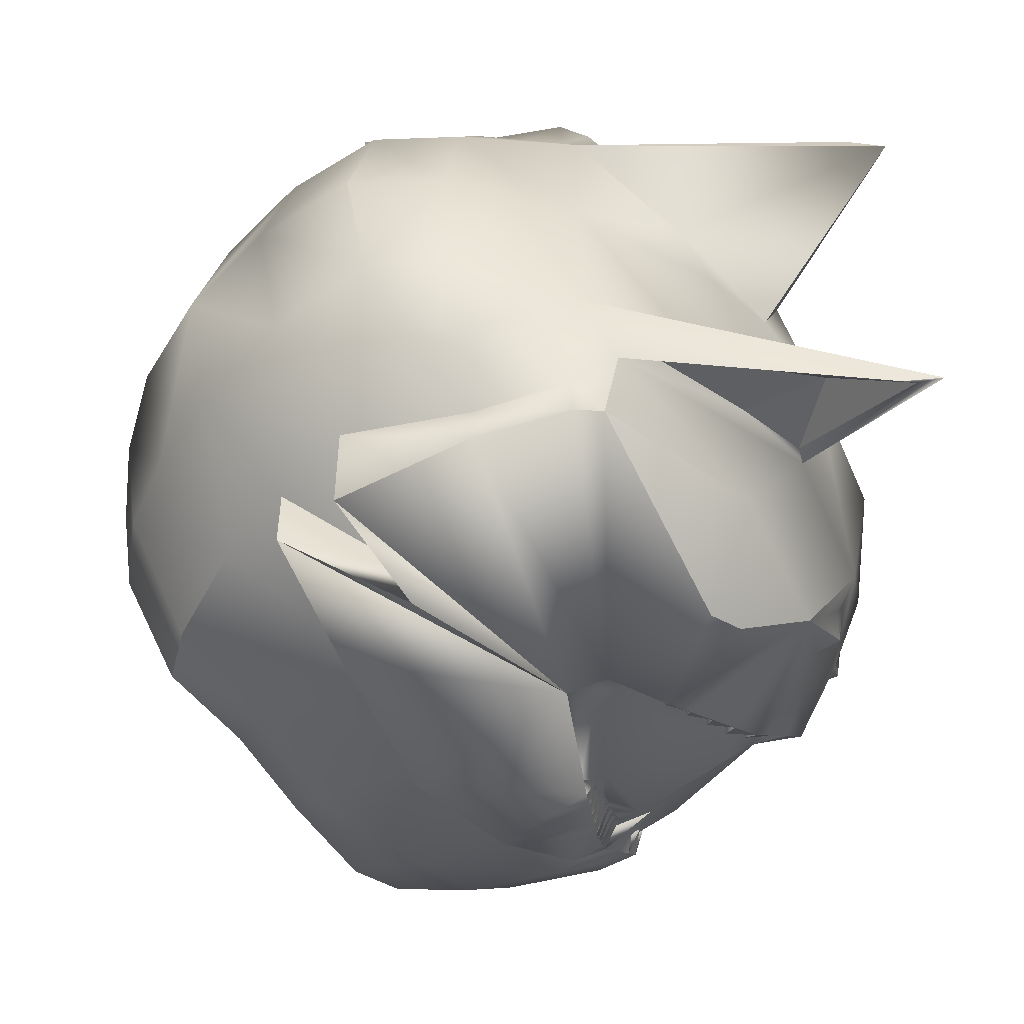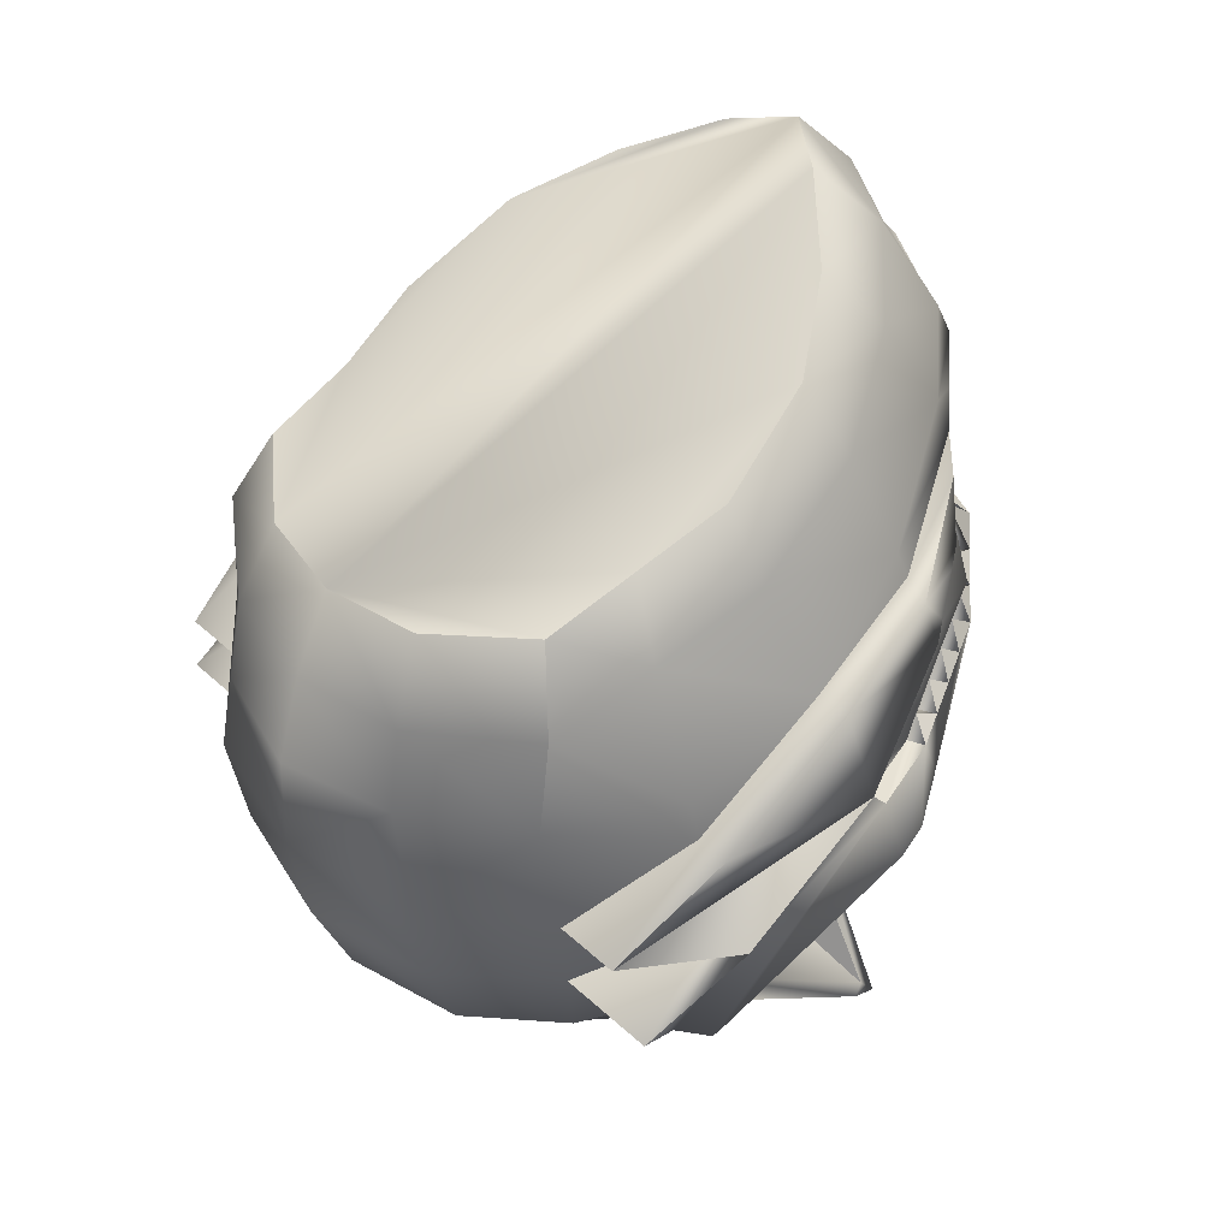
<metadata>
{"format":"obj","ext":"obj","renderer":"f3d","projection":"perspective","resolution":1024,"background":"white","views":[{"elev":-55.1,"azim":-32.5,"up":"+Z"},{"elev":40.3,"azim":-42.3,"up":"+Y"}]}
</metadata>
<code>
o new_helmet
v 0.911 -2.658 -0.0145
v 0.9439 -2.866 -0.0155
v 0.8968 -2.66 -0.01465
v 0.9297 -2.869 -0.01566
v 0.9037 -2.954 -0.08409
v 0.8799 -2.687 -0.1049
v 0.7355 -2.822 -0.2479
v 0.7332 -2.931 -0.2295
v 0.8368 -2.906 -0.1737
v 0.8671 -2.689 -0.0966
v 0.8136 -2.723 -0.1513
v 0.905 -2.879 -0.1052
v 0.7461 -3.242 -0.1958
v 0.557 -3.137 -0.1824
v 0.7592 -3.257 -0.1981
v 0.7132 -3.185 -0.1403
v 0.7796 -2.771 -0.218
v 0.7712 -2.773 -0.1927
v 0.9032 -2.665 -0.0371
v 0.8787 -2.704 -0.08188
v 0.8919 -2.694 -0.0444
v 0.8995 -2.689 -0.02266
v 0.8475 -2.706 -0.1381
v 0.8542 -2.697 -0.1098
v 0.8364 -2.708 -0.128
v 0.8531 -2.721 -0.1185
v 0.8446 -2.759 -0.1397
v 0.7924 -2.748 -0.172
v 0.7818 -2.76 -0.1823
v 0.787 -2.781 -0.1866
v 0.8088 -2.759 -0.1663
v 0.8175 -2.75 -0.1581
v 0.7686 -2.784 -0.2255
v 0.75 -2.798 -0.2134
v 0.7394 -2.811 -0.2237
v 0.7417 -2.825 -0.2289
v 0.7642 -2.803 -0.208
v 0.7744 -2.793 -0.1985
v 0.9242 -2.874 -0.08915
v 0.9308 -2.872 -0.0646
v 0.9373 -2.869 -0.04005
v 0.9112 -2.877 -0.08282
v 0.9173 -2.874 -0.06043
v 0.9235 -2.872 -0.03804
v 0.9035 -2.862 -0.09939
v 0.9252 -2.853 -0.02801
v 0.9185 -2.856 -0.05024
v 0.9121 -2.859 -0.07167
v 0.8595 -2.897 -0.1508
v 0.8822 -2.888 -0.128
v 0.8866 -2.849 -0.1159
v 0.8686 -2.876 -0.1422
v 0.8496 -2.883 -0.1656
v 0.7923 -2.917 -0.2149
v 0.819 -2.911 -0.2006
v 0.7591 -2.924 -0.2155
v 0.785 -2.918 -0.2016
v 0.8109 -2.912 -0.1876
v 0.8254 -2.891 -0.184
v 0.801 -2.899 -0.1965
v 0.7753 -2.907 -0.2097
v 0.7475 -2.915 -0.224
v 0.942 -2.877 -0.01559
v 0.9457 -2.91 -0.01577
v 0.9314 -2.935 -0.01606
v 0.9333 -2.916 -0.06348
v 0.9139 -2.934 -0.0849
v 0.8512 -3.014 -0.1399
v 0.8695 -2.992 -0.1411
v 0.9287 -2.831 -0.01542
v 0.9119 -2.732 -0.01496
v 0.6735 -2.938 -0.2479
v 0.7288 -2.823 -0.2341
v 0.7436 -2.836 -0.2332
v 0.6991 -2.885 -0.2418
v 0.8842 -2.741 -0.09741
v 0.8292 -2.766 -0.1562
v 0.9018 -2.842 -0.09262
v 0.8457 -2.867 -0.1781
v 0.7003 -2.918 -0.2428
v 0.7483 -2.904 -0.2253
v 0.8894 -2.667 -0.03514
v 0.882 -2.674 -0.05562
v 0.8745 -2.682 -0.07611
v 0.9023 -2.687 -0.01476
v 0.8734 -2.708 -0.0969
v 0.8857 -2.699 -0.06192
v 0.8291 -2.741 -0.1455
v 0.8669 -2.712 -0.1038
v 0.803 -2.735 -0.1616
v 0.7368 -2.83 -0.2336
v 0.822 -2.746 -0.1539
v 0.7979 -2.77 -0.1765
v 0.7606 -2.786 -0.203
v 0.7539 -2.813 -0.2176
v 0.8662 -3.051 -0.01741
v 0.7655 -3.12 -0.0188
v 0.3285 -2.771 -0.02073
v 0.9266 -2.962 -0.01627
v 0.3587 -2.708 -0.02005
v 0.3083 -2.84 -0.02136
v 0.3063 -2.918 -0.02188
v 0.4159 -3.119 -0.02211
v 0.5171 -3.149 -0.02134
v 0.3549 -3.077 -0.02242
v 0.6416 -3.155 -0.0202
v 0.7971 -2.511 -0.01465
v 0.8555 -2.569 -0.01446
v 0.3217 -3 -0.02225
v 0.8974 -2.642 -0.01453
v 0.4594 -3.098 -0.1685
v 0.4275 -2.694 -0.17
v 0.7197 -2.554 -0.1214
v 0.3997 -2.84 -0.1957
v 0.802 -2.68 -0.1674
v 0.5721 -2.642 -0.1896
v 0.6024 -2.787 -0.2571
v 0.4131 -2.986 -0.2085
v 0.6781 -2.938 -0.2626
v 0.4315 -3.113 -0.1162
v 0.4061 -2.756 -0.1982
v 0.5019 -2.672 -0.1765
v 0.7687 -2.521 -0.05974
v 0.3739 -2.705 -0.09863
v 0.8503 -3.04 -0.1255
v 0.7631 -2.607 -0.1449
v 0.4028 -2.919 -0.2137
v 0.7038 -2.732 -0.2288
v 0.8631 -2.656 -0.1061
v 0.3344 -2.837 -0.1148
v 0.6569 -2.592 -0.1702
v 0.5317 -3.113 -0.2048
v 0.491 -2.829 -0.2496
v 0.5784 -2.697 -0.2218
v 0.6572 -2.913 -0.2684
v 0.4358 -3.066 -0.189
v 0.3475 -2.996 -0.1304
v 0.3776 -3.073 -0.1212
v 0.8216 -2.577 -0.08111
v 0.6783 -2.651 -0.2002
v 0.3457 -2.768 -0.1109
v 0.4924 -2.731 -0.2079
v 0.5242 -3.145 -0.1431
v 0.3329 -2.915 -0.1335
v 0.7391 -2.93 -0.2437
v 0.8456 -2.904 -0.1862
v 0.8235 -2.72 -0.1627
v 0.9177 -2.877 -0.1137
v 0.6527 -2.914 -0.2537
v 0.6244 -3.14 -0.103
v 0.5816 -3.142 -0.1626
v 0.7364 -3.12 -0.1339
v 0.7187 -3.123 -0.06943
v 0.7476 -3.109 -0.1324
v 0.6779 -3.128 -0.1396
v 0.7318 -3.241 -0.2045
v 0.4825 -3.059 -0.2145
v 0.4936 -2.859 -0.2552
v 0.5022 -2.945 -0.2631
v 0.7115 -2.754 -0.2334
v 0.6027 -2.787 -0.2856
v 0.4138 -2.986 -0.2907
v 0.8057 -3.029 -0.2009
v 0.4033 -2.919 -0.2677
v 0.8601 -2.95 -0.1644
v 0.7894 -2.724 -0.2003
v 0.5555 -3.119 -0.2312
v 0.7025 -3.094 -0.1986
v 0.5328 -3.111 -0.2381
v 0.4828 -3.059 -0.2471
v 0.4939 -2.859 -0.2836
v 0.5026 -2.945 -0.3014
v 0.7001 -2.755 -0.262
v 0.7134 -3.023 -0.254
v 0.7439 -3.019 -0.2446
v 0.8955 -2.672 -0.0597
v 0.8877 -2.679 -0.0823
v 0.8663 -2.695 -0.1189
v 0.8125 -2.733 -0.1765
v 0.8016 -2.746 -0.1903
v 0.7906 -2.758 -0.2042
v 0.7576 -2.797 -0.2329
v 0.7465 -2.81 -0.2404
v 0.8696 -2.895 -0.162
v 0.8936 -2.886 -0.1379
v 0.7657 -2.923 -0.2293
v 0.9229 -2.909 -0.06883
v 0.8646 -3.005 -0.1146
v 0.8517 -2.981 -0.1589
v 0.8298 -3.02 -0.1692
v 0.8958 -2.864 -0.1105
v 0.8844 -2.869 -0.1219
v 0.8405 -2.734 -0.1339
v 0.9293 -2.853 -0.01556
v 0.9024 -2.954 0.05119
v 0.8782 -2.688 0.07493
v 0.7311 -2.825 0.2134
v 0.7292 -2.933 0.1936
v 0.8338 -2.908 0.1401
v 0.8656 -2.69 0.06636
v 0.811 -2.724 0.1196
v 0.9033 -2.88 0.07327
v 0.7428 -3.244 0.1562
v 0.5539 -3.139 0.1406
v 0.7558 -3.26 0.1585
v 0.7109 -3.187 0.1008
v 0.7758 -2.774 0.185
v 0.7679 -2.775 0.1595
v 0.9028 -2.665 0.007861
v 0.8774 -2.705 0.05167
v 0.8913 -2.695 0.01457
v 0.8994 -2.689 -0.006949
v 0.8452 -2.707 0.1073
v 0.8524 -2.698 0.0792
v 0.8342 -2.71 0.09695
v 0.8511 -2.722 0.08757
v 0.8423 -2.761 0.1081
v 0.7894 -2.75 0.1396
v 0.7787 -2.763 0.1495
v 0.7838 -2.783 0.1537
v 0.806 -2.761 0.134
v 0.8148 -2.752 0.1261
v 0.7646 -2.787 0.1921
v 0.7463 -2.801 0.1795
v 0.7355 -2.813 0.1895
v 0.7377 -2.828 0.1945
v 0.7606 -2.806 0.1743
v 0.7709 -2.795 0.1652
v 0.9228 -2.875 0.05765
v 0.9298 -2.872 0.03326
v 0.9368 -2.869 0.008879
v 0.9099 -2.878 0.05104
v 0.9165 -2.875 0.02881
v 0.9231 -2.872 0.006576
v 0.9019 -2.863 0.06765
v 0.925 -2.853 -0.003189
v 0.9178 -2.856 0.01887
v 0.9111 -2.859 0.04015
v 0.857 -2.899 0.1178
v 0.8801 -2.89 0.09554
v 0.8847 -2.85 0.08395
v 0.8662 -2.877 0.1097
v 0.8468 -2.885 0.1326
v 0.7886 -2.919 0.1804
v 0.8155 -2.913 0.1666
v 0.7553 -2.927 0.1802
v 0.7815 -2.92 0.1669
v 0.8076 -2.914 0.1535
v 0.8222 -2.893 0.1504
v 0.7976 -2.901 0.1623
v 0.7716 -2.909 0.1749
v 0.7435 -2.918 0.1885
v 0.9324 -2.916 0.03164
v 0.9126 -2.935 0.05246
v 0.8489 -3.015 0.1052
v 0.8671 -2.993 0.1071
v 0.6691 -2.941 0.2108
v 0.7247 -2.826 0.1995
v 0.7395 -2.839 0.1987
v 0.6949 -2.888 0.2058
v 0.8826 -2.742 0.06683
v 0.8266 -2.768 0.1242
v 0.9004 -2.843 0.0611
v 0.8427 -2.869 0.1451
v 0.6961 -2.921 0.2065
v 0.7444 -2.906 0.19
v 0.889 -2.668 0.005605
v 0.8812 -2.675 0.02586
v 0.8734 -2.682 0.04611
v 0.8718 -2.709 0.06653
v 0.8848 -2.699 0.03191
v 0.8267 -2.742 0.1139
v 0.8652 -2.713 0.07328
v 0.8002 -2.737 0.1296
v 0.7327 -2.833 0.199
v 0.8194 -2.748 0.1221
v 0.7949 -2.772 0.1439
v 0.7571 -2.788 0.1695
v 0.7501 -2.816 0.1836
v 0.4566 -3.1 0.1254
v 0.4247 -2.696 0.1314
v 0.7177 -2.556 0.09007
v 0.3964 -2.842 0.1547
v 0.7991 -2.682 0.1361
v 0.569 -2.644 0.1542
v 0.5979 -2.79 0.2206
v 0.4095 -2.988 0.1659
v 0.6734 -2.941 0.2255
v 0.4297 -3.114 0.07235
v 0.4027 -2.758 0.1584
v 0.4991 -2.674 0.1394
v 0.7679 -2.522 0.02976
v 0.3725 -2.706 0.05884
v 0.8483 -3.041 0.09051
v 0.7606 -2.609 0.1137
v 0.3991 -2.922 0.1717
v 0.6998 -2.735 0.1949
v 0.8613 -2.657 0.07616
v 0.3326 -2.838 0.0726
v 0.654 -2.594 0.1372
v 0.5283 -3.115 0.1628
v 0.4867 -2.832 0.2104
v 0.5745 -2.7 0.1859
v 0.6525 -2.916 0.2313
v 0.4326 -3.068 0.1458
v 0.3455 -2.998 0.08639
v 0.3758 -3.074 0.07686
v 0.8203 -2.578 0.05142
v 0.6748 -2.653 0.1668
v 0.344 -2.77 0.06977
v 0.4888 -2.733 0.17
v 0.5219 -3.147 0.1006
v 0.3308 -2.916 0.09024
v 0.7348 -2.932 0.208
v 0.8424 -2.906 0.1528
v 0.8207 -2.722 0.1312
v 0.9158 -2.878 0.08203
v 0.6482 -2.917 0.2165
v 0.6229 -3.141 0.0625
v 0.5789 -3.144 0.1212
v 0.7343 -3.121 0.09574
v 0.7178 -3.124 0.03089
v 0.7454 -3.111 0.09455
v 0.6756 -3.13 0.1002
v 0.7283 -3.243 0.1647
v 0.4788 -3.061 0.1723
v 0.4892 -2.862 0.2157
v 0.4976 -2.948 0.2227
v 0.7074 -2.757 0.1994
v 0.5976 -2.791 0.249
v 0.4087 -2.989 0.2481
v 0.8023 -3.031 0.1652
v 0.3986 -2.922 0.2257
v 0.8573 -2.952 0.1307
v 0.7859 -2.726 0.1681
v 0.5515 -3.122 0.1896
v 0.6991 -3.096 0.16
v 0.5287 -3.114 0.1962
v 0.4785 -3.061 0.2048
v 0.4889 -2.863 0.2441
v 0.4973 -2.948 0.261
v 0.6954 -2.758 0.2277
v 0.7089 -3.026 0.2166
v 0.7396 -3.022 0.2078
v 0.8946 -2.673 0.03022
v 0.8864 -2.68 0.05257
v 0.8643 -2.696 0.08851
v 0.8095 -2.735 0.1447
v 0.7983 -2.748 0.1581
v 0.787 -2.761 0.1716
v 0.7535 -2.799 0.1992
v 0.7423 -2.812 0.2063
v 0.8669 -2.897 0.1292
v 0.8913 -2.888 0.1056
v 0.7617 -2.926 0.1942
v 0.9219 -2.909 0.03687
v 0.8628 -3.006 0.08031
v 0.849 -2.983 0.1246
v 0.8269 -3.022 0.1341
v 0.894 -2.865 0.07861
v 0.8824 -2.87 0.08974
v 0.8383 -2.735 0.1025
f 13 154 15
f 151 155 16
f 155 152 16
f 13 151 16
f 154 153 15
f 143 156 15
f 147 23 27
f 145 8 62
f 2 41 46
f 17 181 30
f 152 13 16
f 146 9 53
f 7 183 36
f 150 143 15
f 153 150 15
f 151 156 14
f 84 177 87
f 82 19 22
f 19 1 22
f 1 3 22
f 26 27 193
f 83 176 21
f 176 19 21
f 19 82 21
f 6 177 20
f 177 176 87
f 176 83 87
f 10 6 20
f 177 84 20
f 23 178 26
f 178 6 89
f 6 10 89
f 24 178 89
f 23 193 27
f 147 88 11
f 178 24 26
f 25 23 26
f 181 180 93
f 180 179 31
f 179 147 32
f 147 11 32
f 90 179 32
f 181 29 30
f 18 17 30
f 180 28 93
f 29 181 93
f 179 90 31
f 28 180 31
f 183 182 95
f 182 33 37
f 33 17 38
f 17 18 38
f 94 33 38
f 183 35 36
f 73 7 36
f 182 34 95
f 35 183 95
f 33 94 37
f 34 182 37
f 41 40 47
f 40 39 48
f 39 148 45
f 148 12 45
f 42 39 45
f 41 44 46
f 4 2 46
f 40 43 47
f 44 41 47
f 39 42 48
f 43 40 48
f 184 49 52
f 185 192 51
f 148 191 12
f 148 185 51
f 49 184 53
f 184 146 53
f 50 185 52
f 185 184 52
f 186 56 61
f 54 57 60
f 55 58 59
f 9 146 59
f 146 55 59
f 56 186 62
f 186 145 62
f 57 54 61
f 54 186 61
f 58 55 60
f 55 54 60
f 64 65 67
f 63 64 66
f 187 63 66
f 187 66 67
f 66 64 67
f 163 69 190
f 190 69 68
f 68 69 188
f 188 69 5
f 5 69 189
f 189 69 163
f 91 75 73
f 77 51 79
f 31 32 77
f 10 20 86
f 20 84 87
f 21 22 71
f 87 83 21
f 21 82 22
f 22 3 85
f 26 89 76
f 26 193 25
f 92 11 88
f 26 24 89
f 86 89 10
f 34 32 37
f 136 120 138
f 137 136 138
f 125 97 154
f 138 103 105
f 110 139 108
f 139 113 123
f 129 126 139
f 139 107 108
f 140 115 128
f 131 126 140
f 116 140 134
f 134 128 117
f 114 158 127
f 127 159 118
f 100 141 98
f 98 130 101
f 6 23 115
f 124 121 141
f 141 114 130
f 112 142 121
f 121 133 114
f 142 117 133
f 122 134 142
f 157 136 118
f 157 111 136
f 133 117 158
f 160 117 128
f 97 106 153
f 111 143 120
f 120 104 103
f 132 14 143
f 102 137 109
f 125 5 99
f 127 137 144
f 114 144 130
f 130 102 101
f 147 128 115
f 119 149 72
f 119 8 145
f 109 138 105
f 97 153 154
f 153 106 150
f 131 124 107
f 135 170 162
f 13 15 156
f 150 104 143
f 166 160 147
f 155 14 154
f 135 162 172
f 135 161 7
f 14 168 154
f 125 190 68
f 163 186 54
f 171 161 135
f 154 163 125
f 159 162 118
f 119 169 170
f 166 179 180
f 157 169 132
f 164 159 127
f 117 171 158
f 33 183 173
f 167 119 174
f 165 184 185
f 164 171 135
f 175 145 163
f 135 172 164
f 135 119 170
f 146 165 163
f 175 168 174
f 158 164 127
f 118 170 157
f 119 167 169
f 175 163 168
f 173 166 17
f 117 173 161
f 173 7 161
f 174 145 175
f 167 174 168
f 132 167 14
f 5 165 148
f 73 135 7
f 176 6 110
f 187 2 63
f 187 148 2
f 189 165 5
f 67 5 148
f 148 187 67
f 99 67 65
f 70 194 46
f 46 44 47
f 48 47 43
f 48 42 45
f 45 12 191
f 52 192 50
f 52 49 53
f 53 9 59
f 60 59 58
f 60 57 61
f 62 61 56
f 192 52 51
f 76 51 27
f 74 75 91
f 75 149 73
f 88 77 92
f 75 74 81
f 77 74 38
f 74 91 36
f 95 74 36
f 95 37 74
f 37 38 74
f 30 93 77
f 93 31 77
f 38 30 77
f 32 92 77
f 79 74 77
f 45 51 78
f 81 80 75
f 71 76 87
f 76 86 20
f 20 87 76
f 87 21 71
f 22 85 71
f 76 27 26
f 89 86 76
f 81 79 60
f 79 51 52
f 81 60 61
f 149 80 72
f 78 70 47
f 70 46 47
f 47 48 78
f 79 59 60
f 72 80 8
f 8 81 62
f 61 62 81
f 48 45 78
f 59 79 53
f 53 79 52
f 191 192 51
f 76 70 78
f 46 194 4
f 203 323 321
f 320 206 324
f 324 206 321
f 203 206 320
f 323 205 322
f 325 312 205
f 316 217 213
f 314 252 198
f 2 236 231
f 207 220 350
f 321 206 203
f 315 243 199
f 197 226 352
f 319 205 312
f 322 205 319
f 320 325 203
f 269 271 346
f 267 212 209
f 209 212 1
f 1 212 3
f 216 362 217
f 268 211 345
f 345 211 209
f 209 211 267
f 196 210 346
f 346 271 345
f 345 271 268
f 200 210 196
f 346 210 269
f 213 216 347
f 347 273 196
f 196 273 200
f 214 273 347
f 213 362 215
f 272 316 201
f 347 216 214
f 215 216 213
f 350 277 349
f 349 221 348
f 348 222 316
f 316 222 201
f 274 222 348
f 350 220 219
f 208 220 207
f 349 277 218
f 219 277 350
f 348 221 274
f 218 221 349
f 352 279 351
f 351 227 223
f 223 228 207
f 207 228 208
f 278 228 223
f 352 226 225
f 258 226 197
f 351 279 224
f 225 279 352
f 223 227 278
f 224 227 351
f 231 237 230
f 230 238 229
f 229 235 317
f 317 235 202
f 232 235 229
f 231 236 234
f 4 236 2
f 230 237 233
f 234 237 231
f 229 238 232
f 233 238 230
f 353 242 239
f 354 361 240
f 360 317 202
f 317 241 354
f 239 243 353
f 353 243 315
f 240 242 354
f 354 242 353
f 355 251 246
f 244 250 247
f 245 249 248
f 199 249 315
f 315 249 245
f 246 252 355
f 355 252 314
f 247 251 244
f 244 251 355
f 248 250 245
f 245 250 244
f 64 254 65
f 63 253 64
f 356 253 63
f 356 254 253
f 253 254 64
f 332 359 256
f 359 255 256
f 255 357 256
f 357 195 256
f 195 358 256
f 358 332 256
f 275 258 260
f 262 241 217
f 221 262 222
f 200 270 210
f 210 271 269
f 211 71 212
f 271 211 268
f 211 212 267
f 212 85 3
f 216 261 273
f 216 215 362
f 276 272 201
f 216 273 214
f 270 200 273
f 222 276 218
f 289 305 307
f 306 305 287
f 97 294 323
f 103 307 105
f 110 308 298
f 308 282 295
f 298 295 284
f 107 308 108
f 309 284 295
f 300 295 282
f 285 309 300
f 303 297 309
f 283 327 302
f 296 287 328
f 100 310 293
f 98 299 310
f 284 213 196
f 293 290 281
f 310 283 290
f 281 311 291
f 290 302 311
f 311 286 303
f 291 303 285
f 326 287 305
f 280 326 305
f 302 327 286
f 329 297 286
f 97 322 106
f 280 312 301
f 289 104 312
f 301 312 204
f 102 306 313
f 99 357 294
f 306 296 313
f 313 283 299
f 102 299 101
f 297 316 284
f 288 318 304
f 288 198 257
f 109 307 306
f 97 323 322
f 322 319 106
f 100 291 300
f 304 331 339
f 203 325 205
f 104 319 312
f 329 335 316
f 323 320 324
f 304 341 331
f 304 197 330
f 337 204 323
f 294 255 332
f 245 355 332
f 340 304 330
f 323 332 337
f 328 331 341
f 288 339 338
f 350 348 335
f 326 338 339
f 328 333 296
f 286 340 330
f 342 352 351
f 336 343 288
f 354 315 334
f 333 304 340
f 344 332 314
f 304 333 341
f 304 339 288
f 315 332 334
f 344 343 337
f 327 333 340
f 339 287 326
f 288 338 336
f 344 337 332
f 342 207 335
f 286 342 329
f 342 330 197
f 343 314 288
f 336 337 343
f 301 336 338
f 195 317 334
f 304 258 197
f 110 196 345
f 356 63 2
f 356 2 317
f 358 334 332
f 254 317 195
f 317 254 356
f 99 254 195
f 70 236 194
f 236 237 234
f 238 233 237
f 238 235 232
f 235 360 202
f 242 240 361
f 242 243 239
f 243 249 199
f 250 248 249
f 250 251 247
f 252 246 251
f 361 241 242
f 261 241 263
f 259 275 260
f 260 258 318
f 272 262 217
f 260 266 259
f 262 228 259
f 259 226 275
f 279 226 259
f 279 259 227
f 227 259 228
f 220 262 277
f 277 262 221
f 228 262 220
f 222 262 276
f 264 259 266
f 241 235 263
f 266 265 198
f 71 271 261
f 261 210 270
f 210 261 271
f 271 71 211
f 212 71 85
f 261 216 217
f 273 261 270
f 266 250 264
f 264 242 241
f 266 251 250
f 318 265 260
f 263 237 70
f 70 237 236
f 237 263 238
f 264 250 249
f 257 198 265
f 198 252 266
f 251 266 252
f 238 263 235
f 249 243 264
f 243 242 264
f 360 241 361
f 261 70 71
f 236 4 194
f 13 152 154
f 143 14 156
f 151 13 156
f 23 25 193
f 147 27 88
f 185 50 192
f 148 51 191
f 77 27 51
f 36 91 73
f 73 35 34
f 34 94 18
f 18 29 28
f 28 90 11
f 11 92 32
f 32 31 93
f 32 93 30
f 28 11 32
f 34 18 28
f 36 73 34
f 95 36 34
f 34 28 32
f 32 30 38
f 37 95 34
f 32 38 37
f 136 111 120
f 137 118 136
f 125 96 97
f 138 120 103
f 110 129 139
f 139 126 113
f 129 115 126
f 139 123 107
f 140 126 115
f 131 113 126
f 116 131 140
f 134 140 128
f 114 133 158
f 100 124 141
f 98 141 130
f 115 129 6
f 6 178 23
f 23 147 115
f 124 112 121
f 141 121 114
f 112 122 142
f 121 142 133
f 142 134 117
f 122 116 134
f 157 132 111
f 111 132 143
f 120 143 104
f 102 144 137
f 99 96 125
f 125 188 5
f 127 118 137
f 114 127 144
f 130 144 102
f 147 160 128
f 119 135 149
f 119 72 8
f 109 137 138
f 123 113 131
f 131 116 122
f 122 112 124
f 124 100 107
f 107 123 131
f 131 122 124
f 150 106 104
f 166 173 160
f 154 152 155
f 155 151 14
f 14 167 168
f 125 163 190
f 68 188 125
f 55 146 163
f 163 145 186
f 54 55 163
f 154 168 163
f 159 172 162
f 181 17 166
f 166 147 179
f 180 181 166
f 157 170 169
f 164 172 159
f 117 161 171
f 173 17 33
f 33 182 183
f 183 7 173
f 185 148 165
f 165 146 184
f 158 171 164
f 118 162 170
f 117 160 173
f 174 119 145
f 132 169 167
f 73 149 135
f 110 1 19
f 176 177 6
f 110 19 176
f 6 129 110
f 189 163 165
f 99 5 67
f 76 78 51
f 88 27 77
f 79 81 74
f 45 191 51
f 81 8 80
f 149 75 80
f 76 71 70
f 203 205 323
f 325 204 312
f 320 204 325
f 213 217 362
f 272 217 316
f 354 241 361
f 360 241 317
f 262 264 241
f 258 275 226
f 258 226 279
f 278 224 225
f 225 258 279
f 225 279 227
f 278 225 227
f 278 227 228
f 218 219 208
f 208 278 228
f 208 228 220
f 201 274 218
f 218 208 220
f 277 221 222
f 218 220 277
f 276 201 218
f 218 277 222
f 289 280 305
f 306 307 305
f 97 96 294
f 103 289 307
f 110 108 308
f 308 292 282
f 298 308 295
f 107 292 308
f 309 297 284
f 300 309 295
f 285 303 309
f 303 286 297
f 283 296 327
f 100 98 310
f 98 101 299
f 196 298 284
f 284 316 213
f 213 347 196
f 293 310 290
f 310 299 283
f 281 290 311
f 290 283 302
f 311 302 286
f 291 311 303
f 280 301 326
f 280 289 312
f 289 103 104
f 102 109 306
f 294 96 99
f 99 195 357
f 306 287 296
f 313 296 283
f 102 313 299
f 297 329 316
f 288 257 318
f 288 314 198
f 109 105 307
f 300 282 292
f 292 107 100
f 100 293 281
f 291 285 300
f 100 281 291
f 300 292 100
f 104 106 319
f 329 342 335
f 324 321 323
f 323 204 320
f 337 336 204
f 294 357 255
f 255 359 332
f 332 315 245
f 245 244 355
f 355 314 332
f 323 294 332
f 328 287 331
f 335 207 350
f 350 349 348
f 348 316 335
f 326 301 338
f 328 341 333
f 286 327 340
f 223 207 342
f 342 197 352
f 351 223 342
f 334 317 354
f 354 353 315
f 327 296 333
f 339 331 287
f 286 330 342
f 343 344 314
f 301 204 336
f 304 318 258
f 209 1 110
f 110 298 196
f 196 346 345
f 345 209 110
f 358 195 334
f 99 65 254
f 261 217 241
f 272 276 262
f 264 262 259
f 241 360 235
f 266 260 265
f 318 257 265
f 261 263 70

</code>
